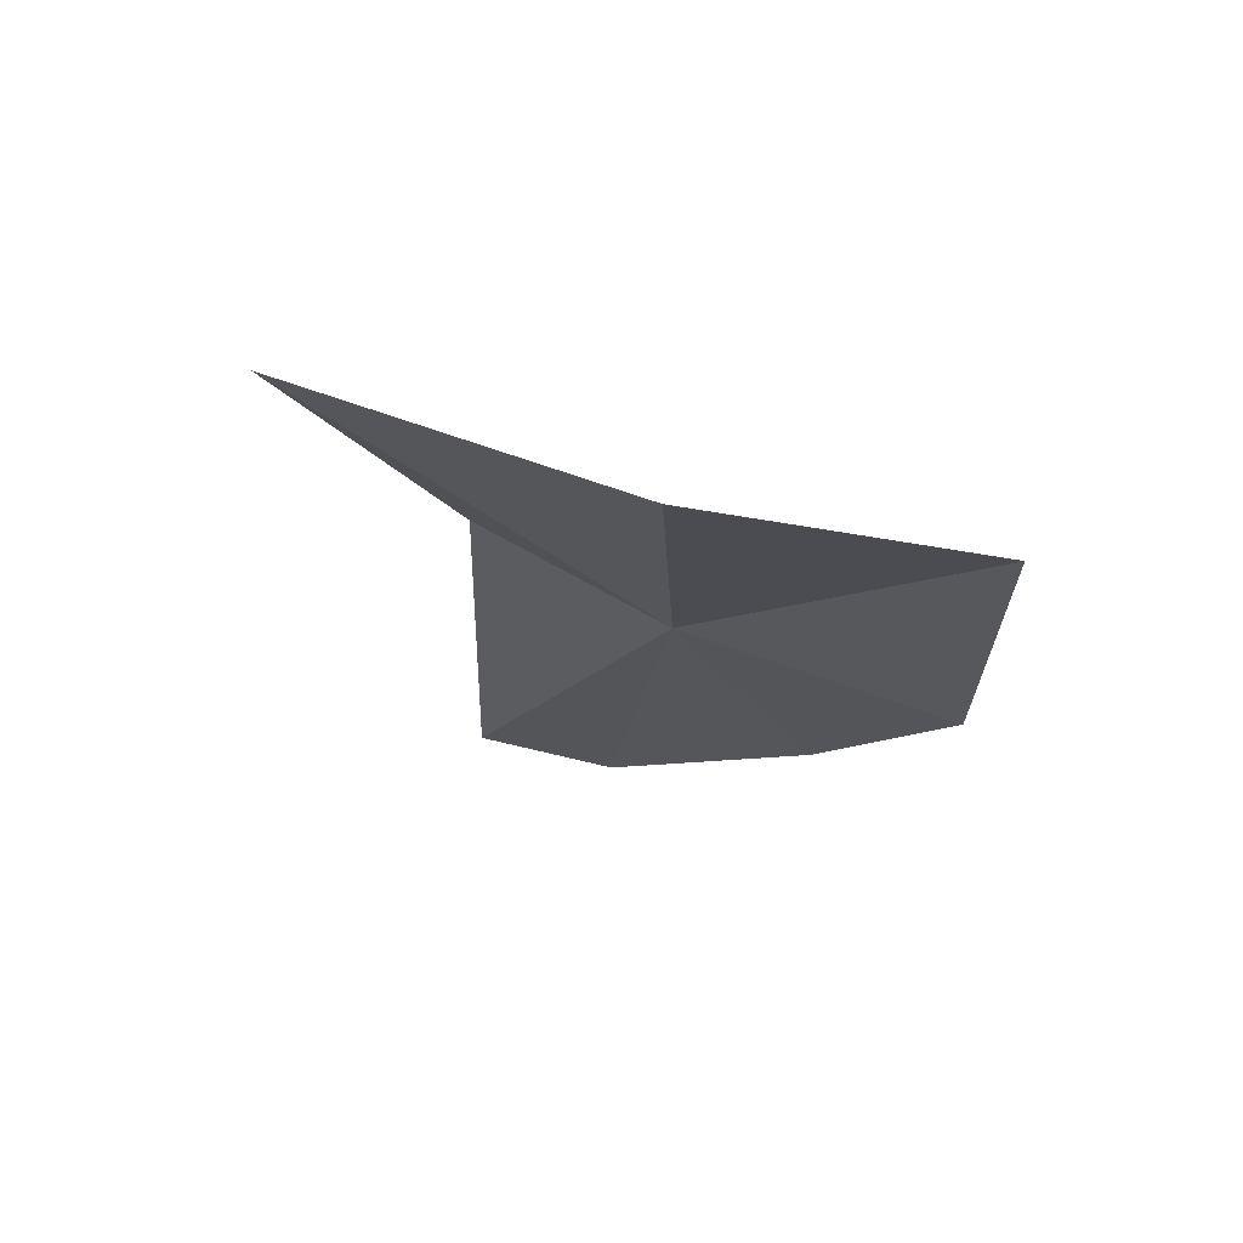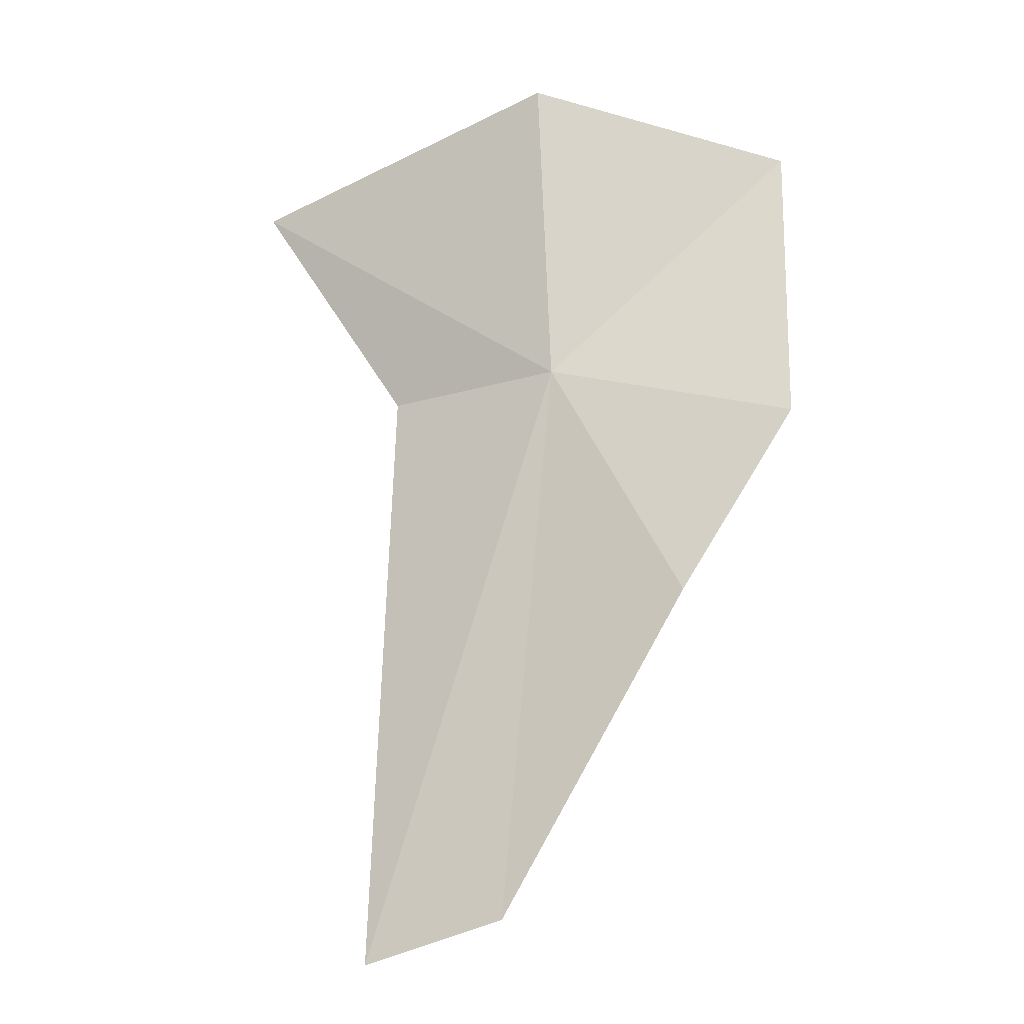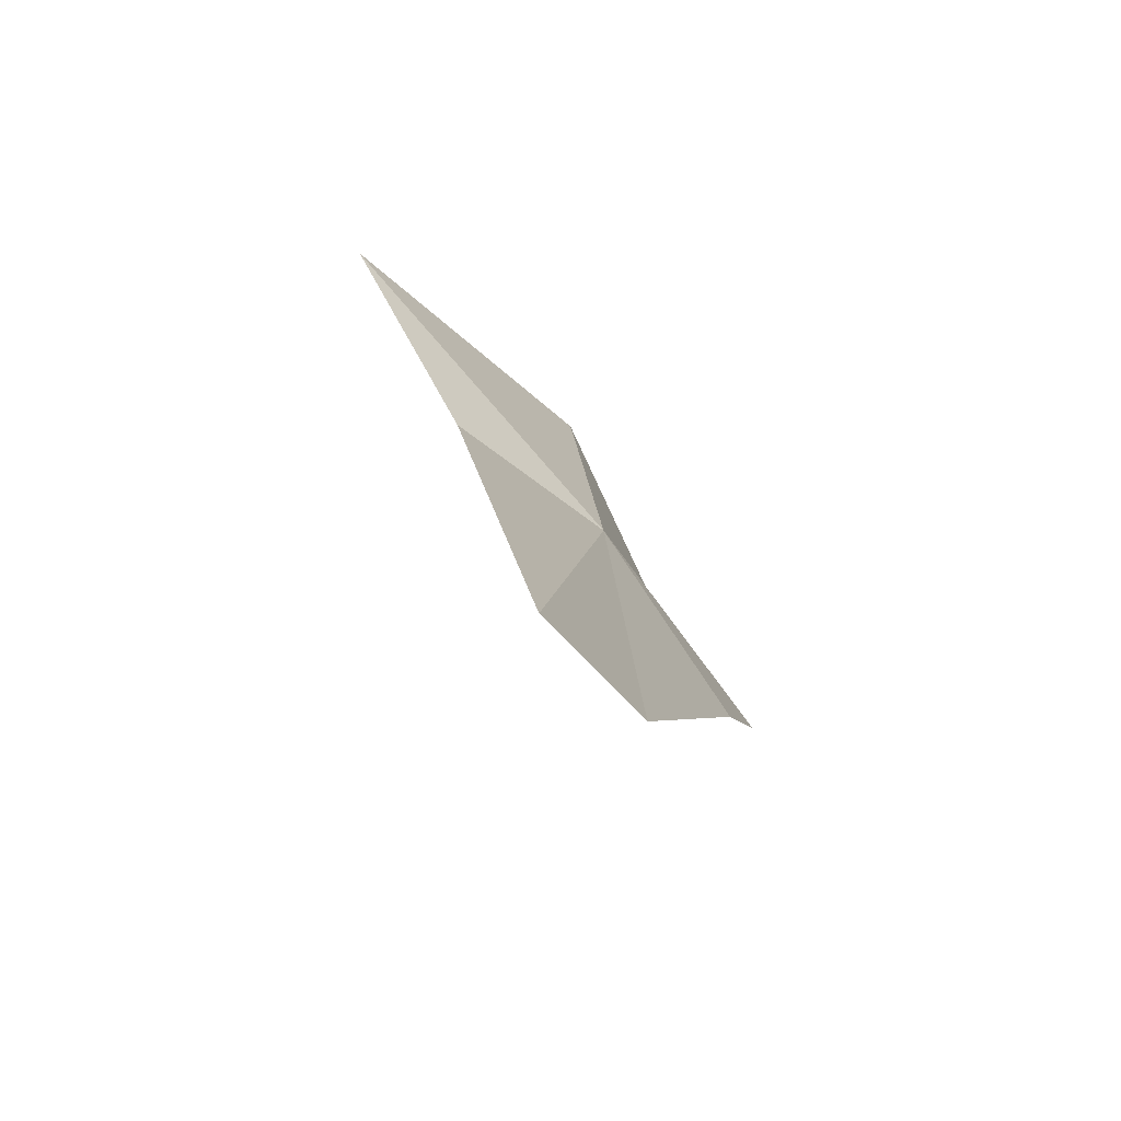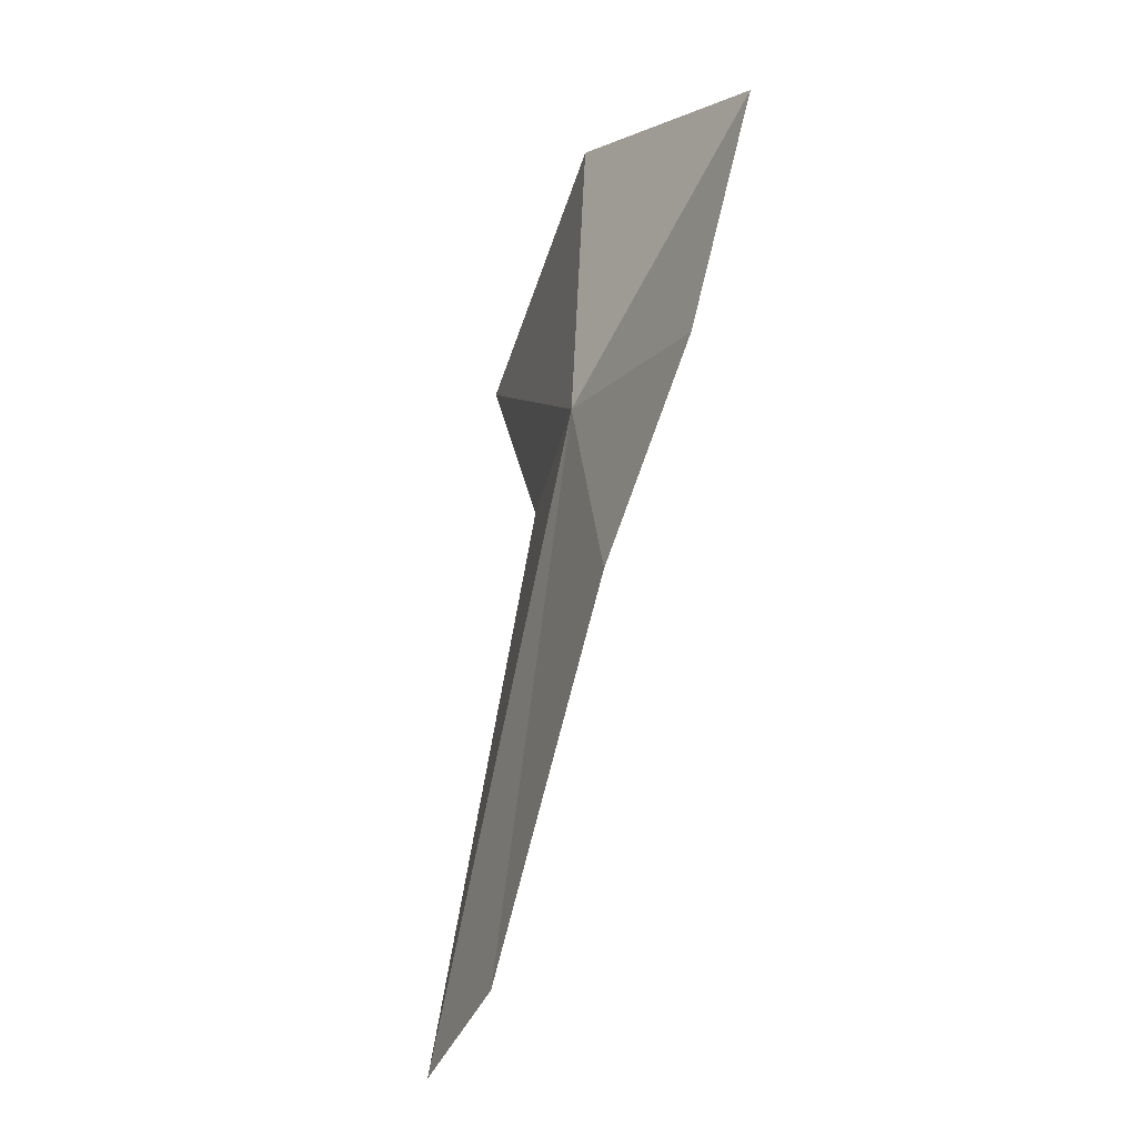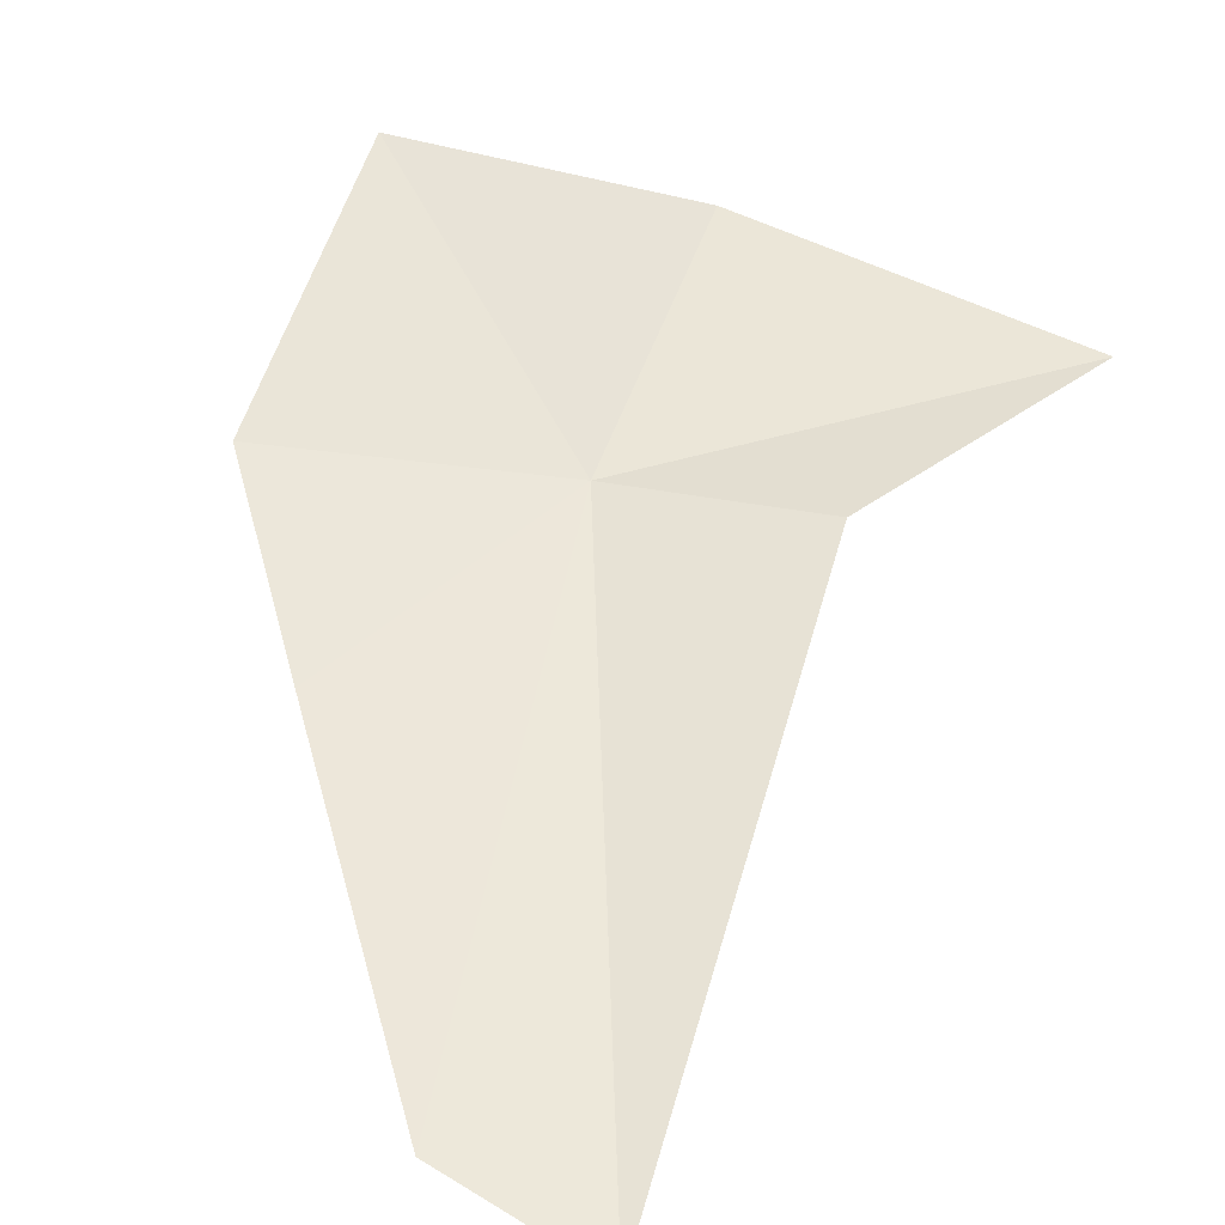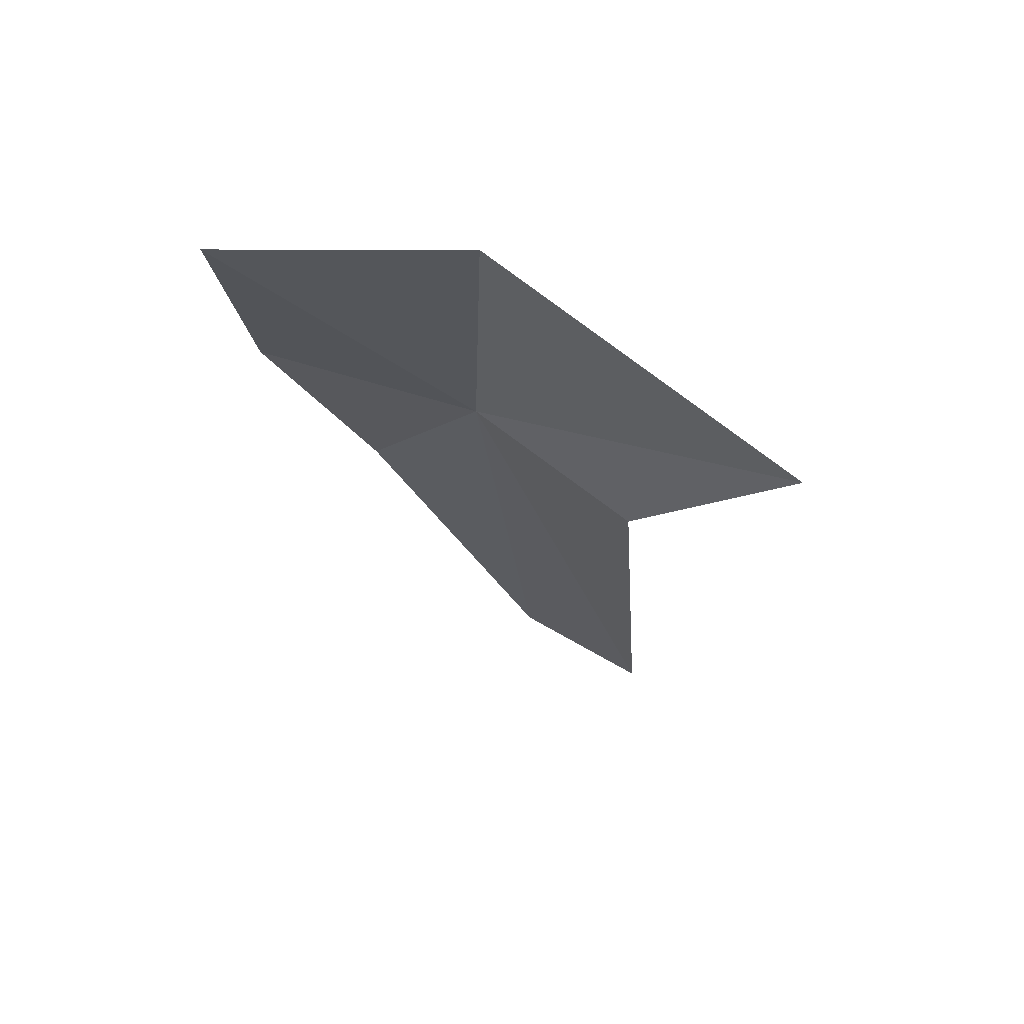
<metadata>
{"format":"obj","ext":"obj","renderer":"f3d","projection":"perspective","resolution":1024,"background":"white","views":[{"elev":79.9,"azim":24.3,"up":"+Z"},{"elev":-10.3,"azim":24.1,"up":"+Z"},{"elev":-67.4,"azim":-44.0,"up":"+Z"},{"elev":-26.1,"azim":74.0,"up":"+Z"},{"elev":42.9,"azim":-166.6,"up":"+Y"},{"elev":61.9,"azim":-147.0,"up":"+Z"}]}
</metadata>
<code>
v 57.21 -172.6 218.9
v 54.83 -178 170.8
v 43 -179.9 167
v 41.09 -171.2 217.6
v 69.77 -173.8 198.4
v 78.39 -169.6 214.1
v 76.18 -163.3 238.9
v 55.15 -170.7 246.3
v 27.44 -171.6 237.2
f 1 3 2
f 1 4 3
f 1 2 5
f 1 5 6
f 1 6 7
f 1 7 8
f 1 8 9
f 1 9 4

</code>
